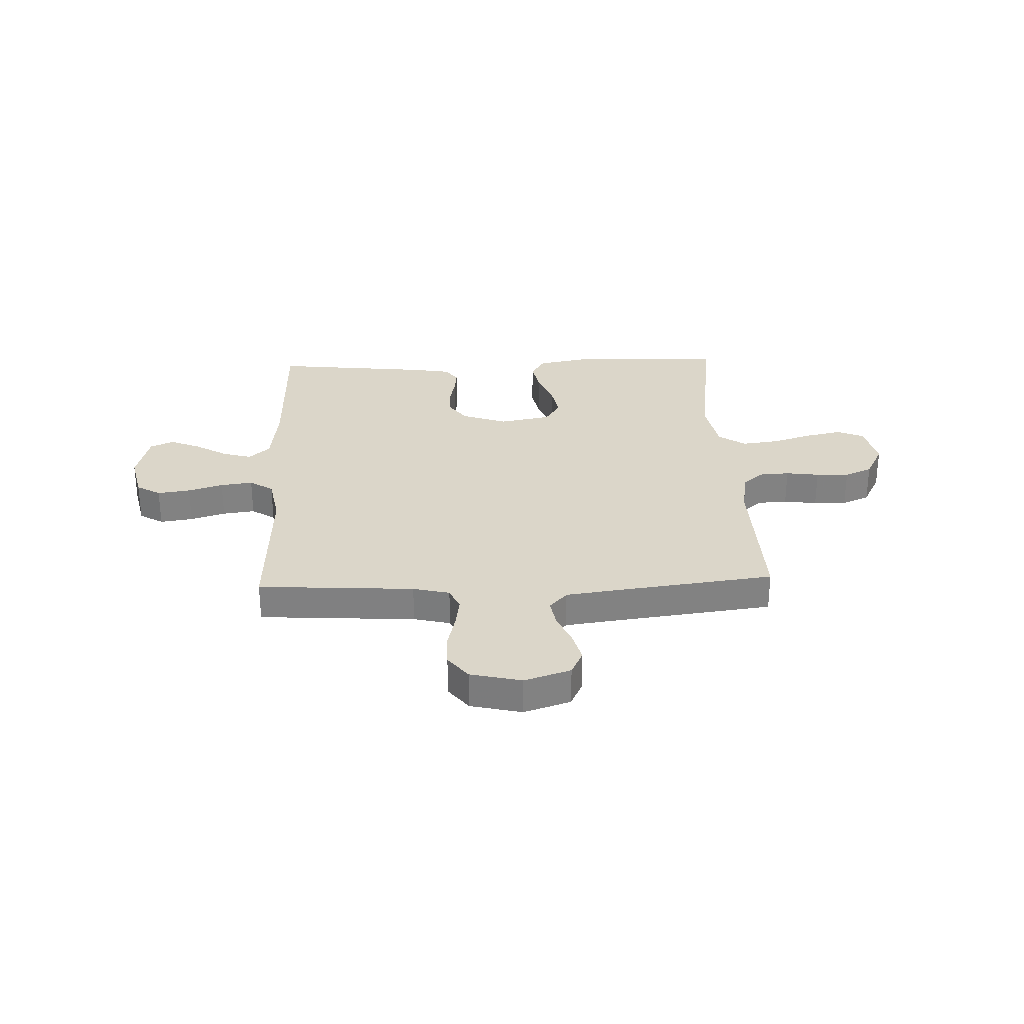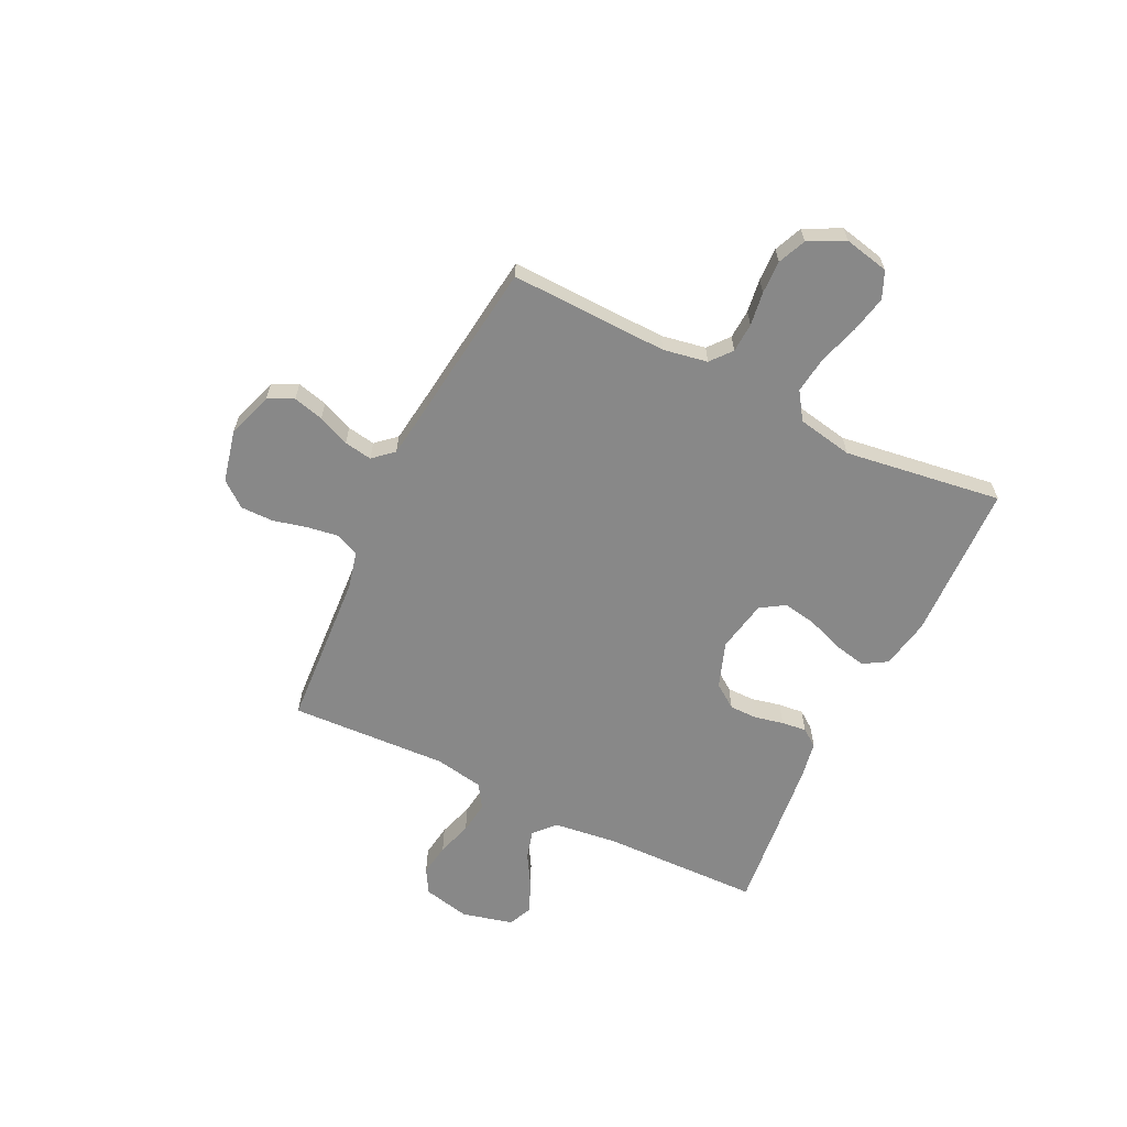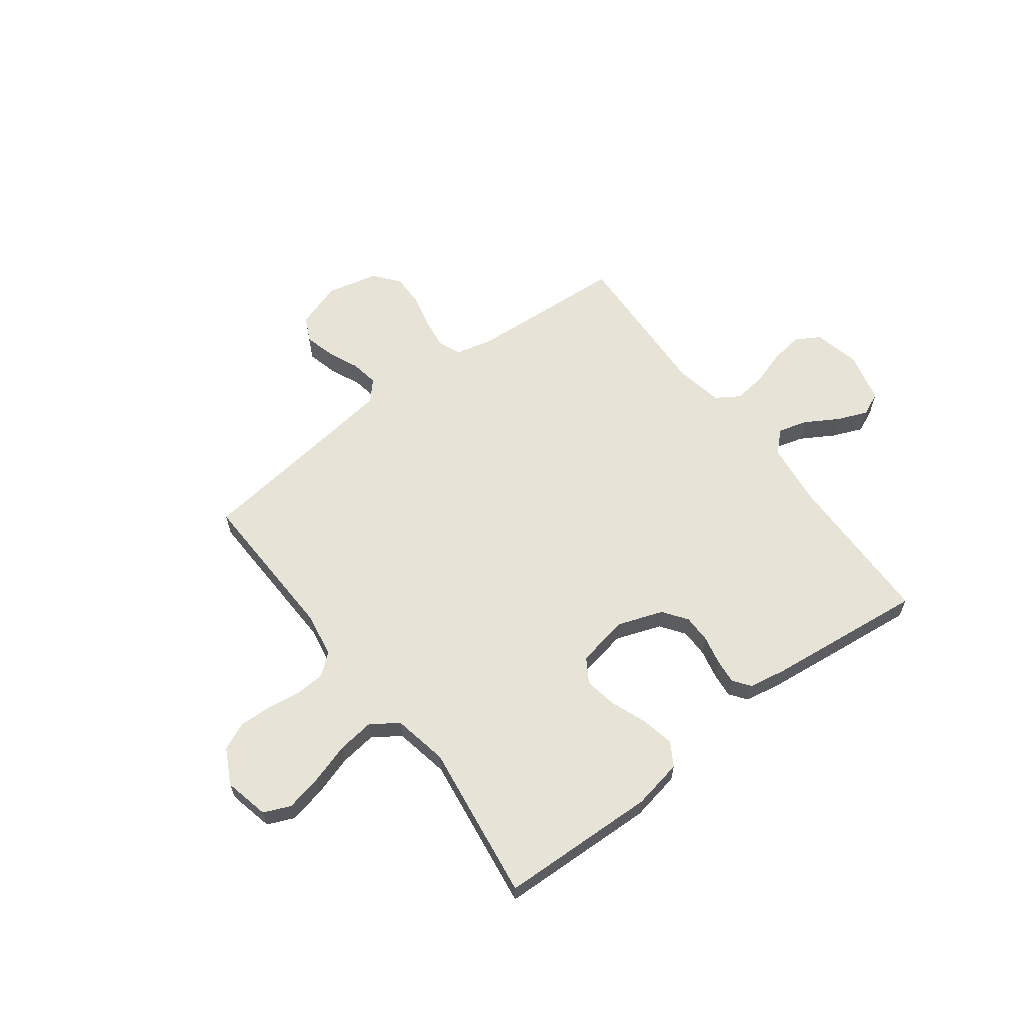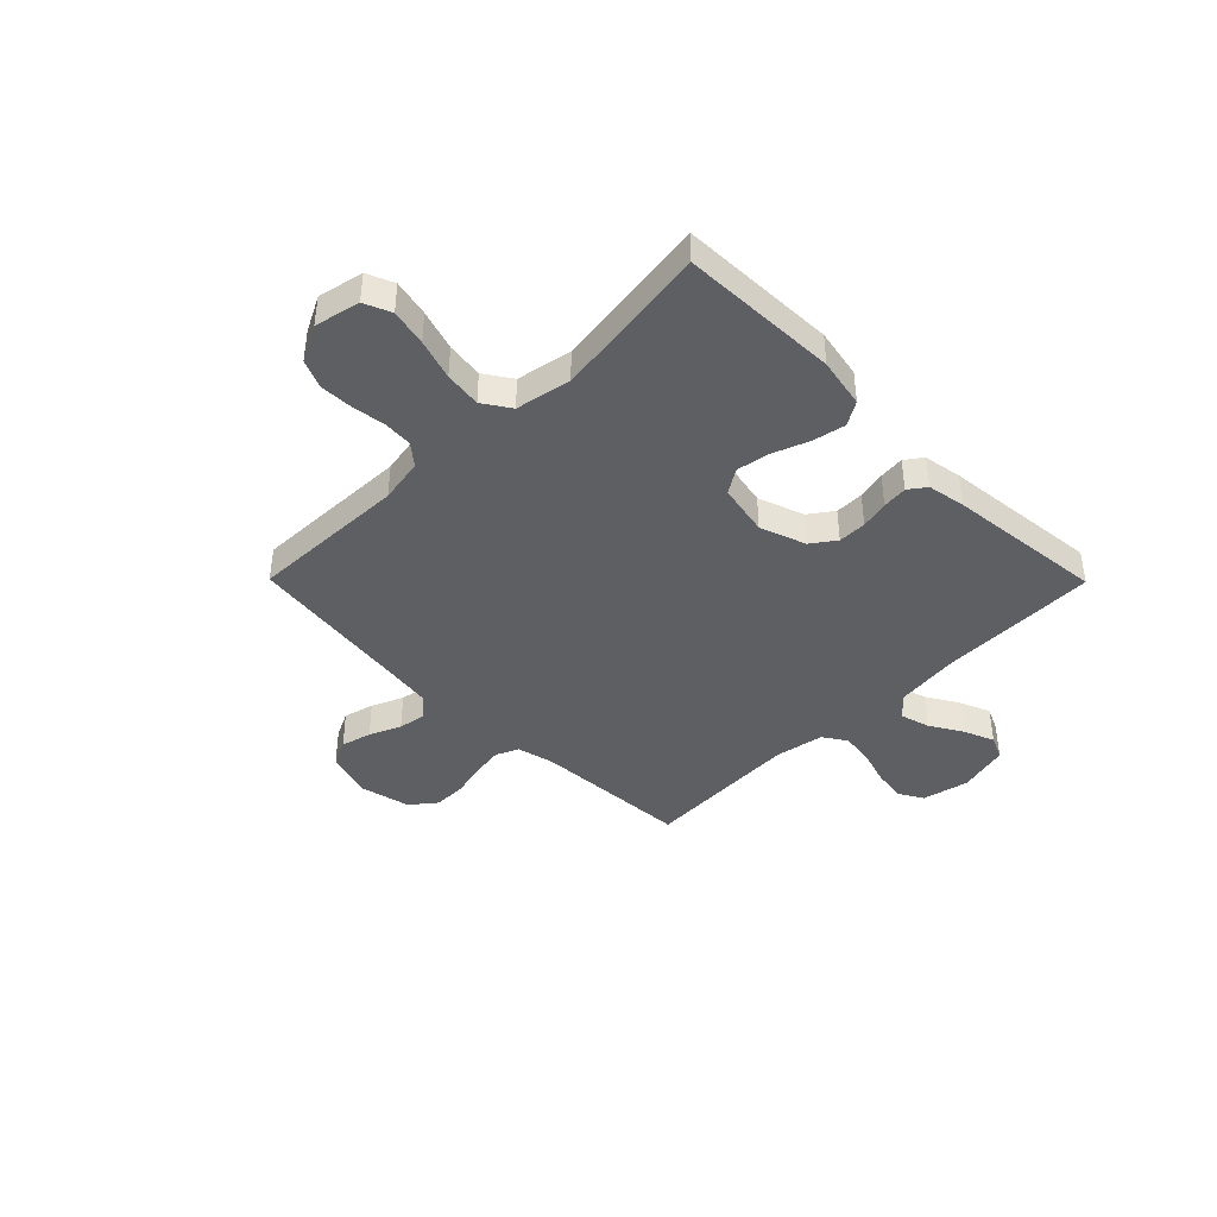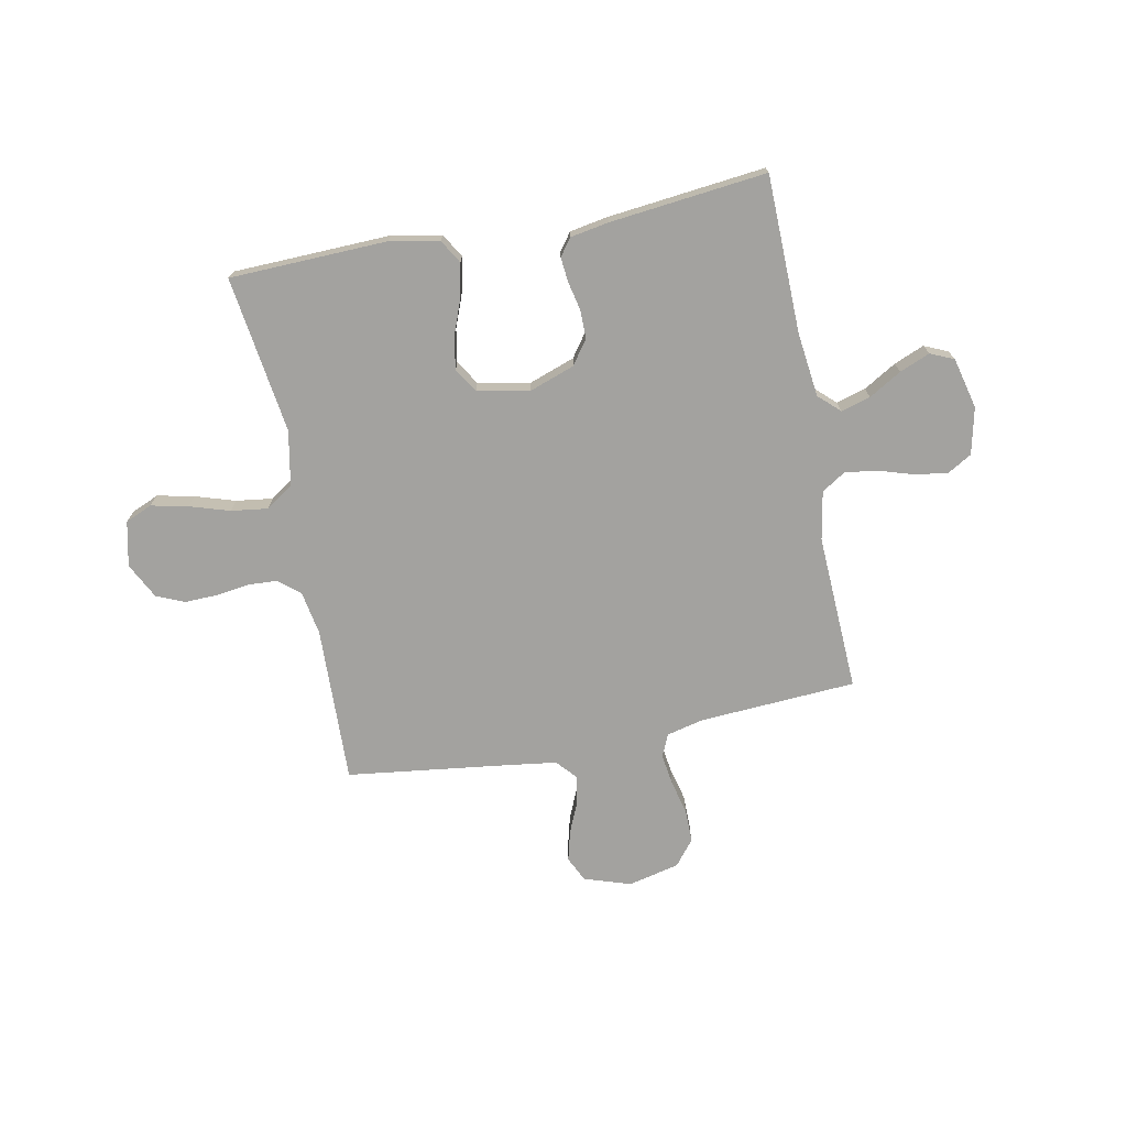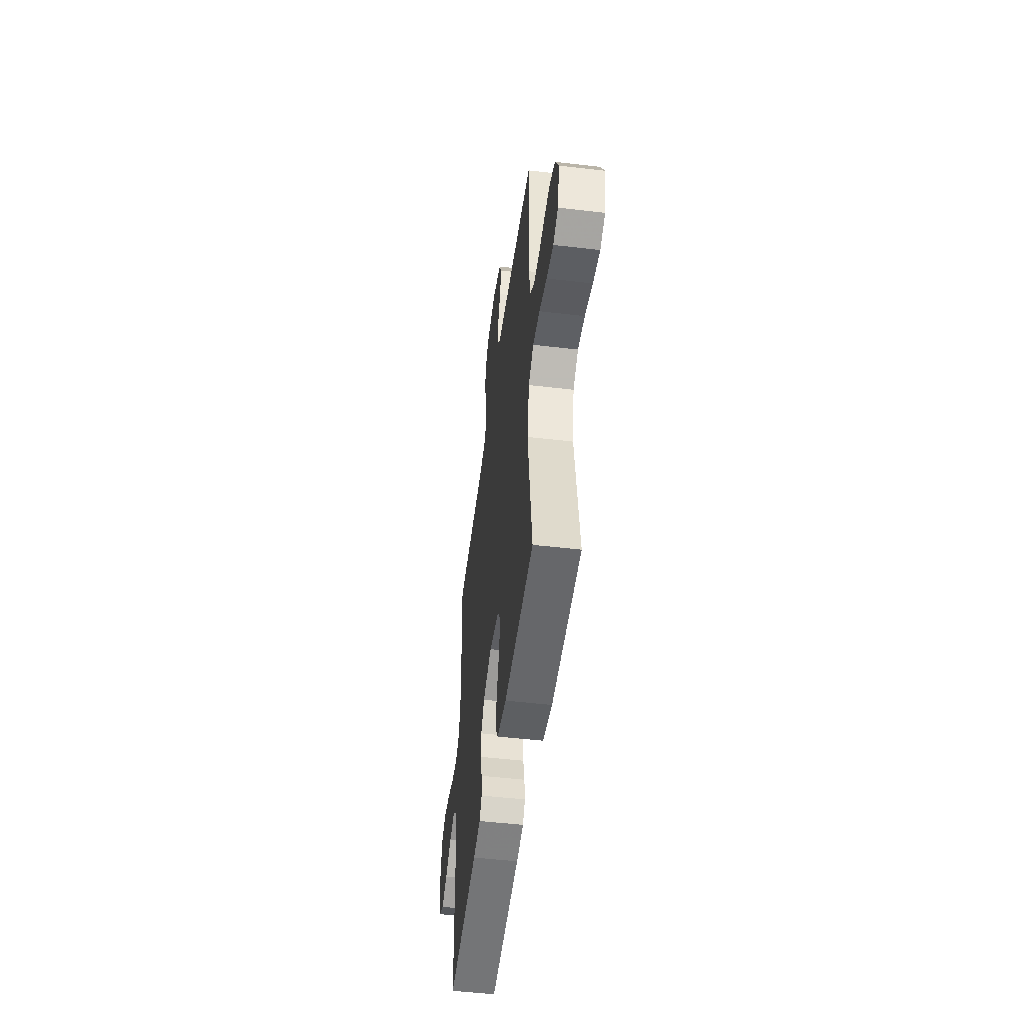
<metadata>
{"format":"obj","ext":"obj","renderer":"f3d","projection":"perspective","resolution":1024,"background":"white","views":[{"elev":29.7,"azim":-2.2,"up":"+Y"},{"elev":-62.8,"azim":64.1,"up":"+Y"},{"elev":61.8,"azim":142.9,"up":"+Y"},{"elev":-41.9,"azim":134.7,"up":"+Y"},{"elev":-72.5,"azim":-169.0,"up":"+Y"},{"elev":-50.1,"azim":82.6,"up":"+Z"}]}
</metadata>
<code>
v -0.5 0.07 -0.5
v -0.506 0.07 -0.2
v -0.521 0.07 -0.077
v -0.561 0.07 -0.04
v -0.617 0.07 -0.056
v -0.679 0.07 -0.093
v -0.737 0.07 -0.117
v -0.782 0.07 -0.097
v -0.806 0.07 0
v -0.786 0.07 0.089
v -0.74 0.07 0.116
v -0.677 0.07 0.107
v -0.61 0.07 0.086
v -0.548 0.07 0.078
v -0.503 0.07 0.107
v -0.486 0.07 0.2
v -0.5 0.07 0.5
v -0.2 0.07 0.519
v -0.13 0.07 0.536
v -0.111 0.07 0.579
v -0.12 0.07 0.639
v -0.136 0.07 0.705
v -0.136 0.07 0.767
v -0.098 0.07 0.815
v 0 0.07 0.838
v 0.089 0.07 0.809
v 0.112 0.07 0.761
v 0.097 0.07 0.703
v 0.071 0.07 0.643
v 0.062 0.07 0.59
v 0.096 0.07 0.552
v 0.2 0.07 0.538
v 0.5 0.07 0.5
v 0.491 0.07 0.2
v 0.506 0.07 0.116
v 0.546 0.07 0.083
v 0.602 0.07 0.08
v 0.666 0.07 0.089
v 0.729 0.07 0.091
v 0.782 0.07 0.068
v 0.817 0.07 0
v 0.798 0.07 -0.086
v 0.747 0.07 -0.108
v 0.677 0.07 -0.093
v 0.6 0.07 -0.069
v 0.53 0.07 -0.06
v 0.478 0.07 -0.095
v 0.458 0.07 -0.2
v 0.5 0.07 -0.5
v 0.2 0.07 -0.51
v 0.105 0.07 -0.492
v 0.078 0.07 -0.447
v 0.091 0.07 -0.384
v 0.117 0.07 -0.316
v 0.128 0.07 -0.253
v 0.099 0.07 -0.207
v 0 0.07 -0.188
v -0.087 0.07 -0.219
v -0.12 0.07 -0.265
v -0.12 0.07 -0.319
v -0.108 0.07 -0.373
v -0.103 0.07 -0.421
v -0.127 0.07 -0.454
v -0.2 0.07 -0.467
v -0.5 0 -0.5
v -0.506 0 -0.2
v -0.521 0 -0.077
v -0.561 0 -0.04
v -0.617 0 -0.056
v -0.679 0 -0.093
v -0.737 0 -0.117
v -0.782 0 -0.097
v -0.806 0 0
v -0.786 0 0.089
v -0.74 0 0.116
v -0.677 0 0.107
v -0.61 0 0.086
v -0.548 0 0.078
v -0.503 0 0.107
v -0.486 0 0.2
v -0.5 0 0.5
v -0.2 0 0.519
v -0.13 0 0.536
v -0.111 0 0.579
v -0.12 0 0.639
v -0.136 0 0.705
v -0.136 0 0.767
v -0.098 0 0.815
v 0 0 0.838
v 0.089 0 0.809
v 0.112 0 0.761
v 0.097 0 0.703
v 0.071 0 0.643
v 0.062 0 0.59
v 0.096 0 0.552
v 0.2 0 0.538
v 0.5 0 0.5
v 0.491 0 0.2
v 0.506 0 0.116
v 0.546 0 0.083
v 0.602 0 0.08
v 0.666 0 0.089
v 0.729 0 0.091
v 0.782 0 0.068
v 0.817 0 0
v 0.798 0 -0.086
v 0.747 0 -0.108
v 0.677 0 -0.093
v 0.6 0 -0.069
v 0.53 0 -0.06
v 0.478 0 -0.095
v 0.458 0 -0.2
v 0.5 0 -0.5
v 0.2 0 -0.51
v 0.105 0 -0.492
v 0.078 0 -0.447
v 0.091 0 -0.384
v 0.117 0 -0.316
v 0.128 0 -0.253
v 0.099 0 -0.207
v 0 0 -0.188
v -0.087 0 -0.219
v -0.12 0 -0.265
v -0.12 0 -0.319
v -0.108 0 -0.373
v -0.103 0 -0.421
v -0.127 0 -0.454
v -0.2 0 -0.467
f 64 1 2
f 63 64 2
f 62 63 2
f 61 62 2
f 60 61 2
f 59 60 2 3
f 58 59 3 4
f 57 58 4
f 56 57 4
f 52 53 54
f 51 52 54
f 50 51 54
f 49 50 54
f 48 49 54
f 47 48 54 55
f 46 47 55 56
f 43 44 45
f 42 43 45
f 41 42 45
f 40 41 45
f 39 40 45
f 38 39 45
f 37 38 45
f 36 37 45 46
f 46 56 4
f 36 46 4
f 35 36 4
f 32 33 34
f 34 35 4
f 32 34 4
f 31 32 4
f 27 28 29
f 26 27 29
f 25 26 29
f 24 25 29
f 23 24 29
f 22 23 29
f 21 22 29
f 20 21 29 30
f 19 20 30 31
f 16 17 18
f 18 19 31
f 16 18 31
f 15 16 31
f 11 12 13
f 10 11 13
f 9 10 13
f 8 9 13
f 7 8 13
f 6 7 13
f 5 6 13
f 5 13 14
f 15 31 4 5
f 5 14 15
f 66 65 128
f 66 128 127
f 66 127 126
f 66 126 125
f 66 125 124
f 67 66 124 123
f 68 67 123 122
f 68 122 121
f 68 121 120
f 118 117 116
f 118 116 115
f 118 115 114
f 118 114 113
f 118 113 112
f 119 118 112 111
f 120 119 111 110
f 109 108 107
f 109 107 106
f 109 106 105
f 109 105 104
f 109 104 103
f 109 103 102
f 109 102 101
f 110 109 101 100
f 68 120 110
f 68 110 100
f 68 100 99
f 98 97 96
f 68 99 98
f 68 98 96
f 68 96 95
f 93 92 91
f 93 91 90
f 93 90 89
f 93 89 88
f 93 88 87
f 93 87 86
f 93 86 85
f 94 93 85 84
f 95 94 84 83
f 82 81 80
f 95 83 82
f 95 82 80
f 95 80 79
f 77 76 75
f 77 75 74
f 77 74 73
f 77 73 72
f 77 72 71
f 77 71 70
f 77 70 69
f 78 77 69
f 69 68 95 79
f 79 78 69
f 1 65 66 2
f 2 66 67 3
f 3 67 68 4
f 4 68 69 5
f 5 69 70 6
f 6 70 71 7
f 7 71 72 8
f 8 72 73 9
f 9 73 74 10
f 10 74 75 11
f 11 75 76 12
f 12 76 77 13
f 13 77 78 14
f 14 78 79 15
f 15 79 80 16
f 16 80 81 17
f 17 81 82 18
f 18 82 83 19
f 19 83 84 20
f 20 84 85 21
f 21 85 86 22
f 22 86 87 23
f 23 87 88 24
f 24 88 89 25
f 25 89 90 26
f 26 90 91 27
f 27 91 92 28
f 28 92 93 29
f 29 93 94 30
f 30 94 95 31
f 31 95 96 32
f 32 96 97 33
f 33 97 98 34
f 34 98 99 35
f 35 99 100 36
f 36 100 101 37
f 37 101 102 38
f 38 102 103 39
f 39 103 104 40
f 40 104 105 41
f 41 105 106 42
f 42 106 107 43
f 43 107 108 44
f 44 108 109 45
f 45 109 110 46
f 46 110 111 47
f 47 111 112 48
f 48 112 113 49
f 49 113 114 50
f 50 114 115 51
f 51 115 116 52
f 52 116 117 53
f 53 117 118 54
f 54 118 119 55
f 55 119 120 56
f 56 120 121 57
f 57 121 122 58
f 58 122 123 59
f 59 123 124 60
f 60 124 125 61
f 61 125 126 62
f 62 126 127 63
f 63 127 128 64
f 64 128 65 1

</code>
